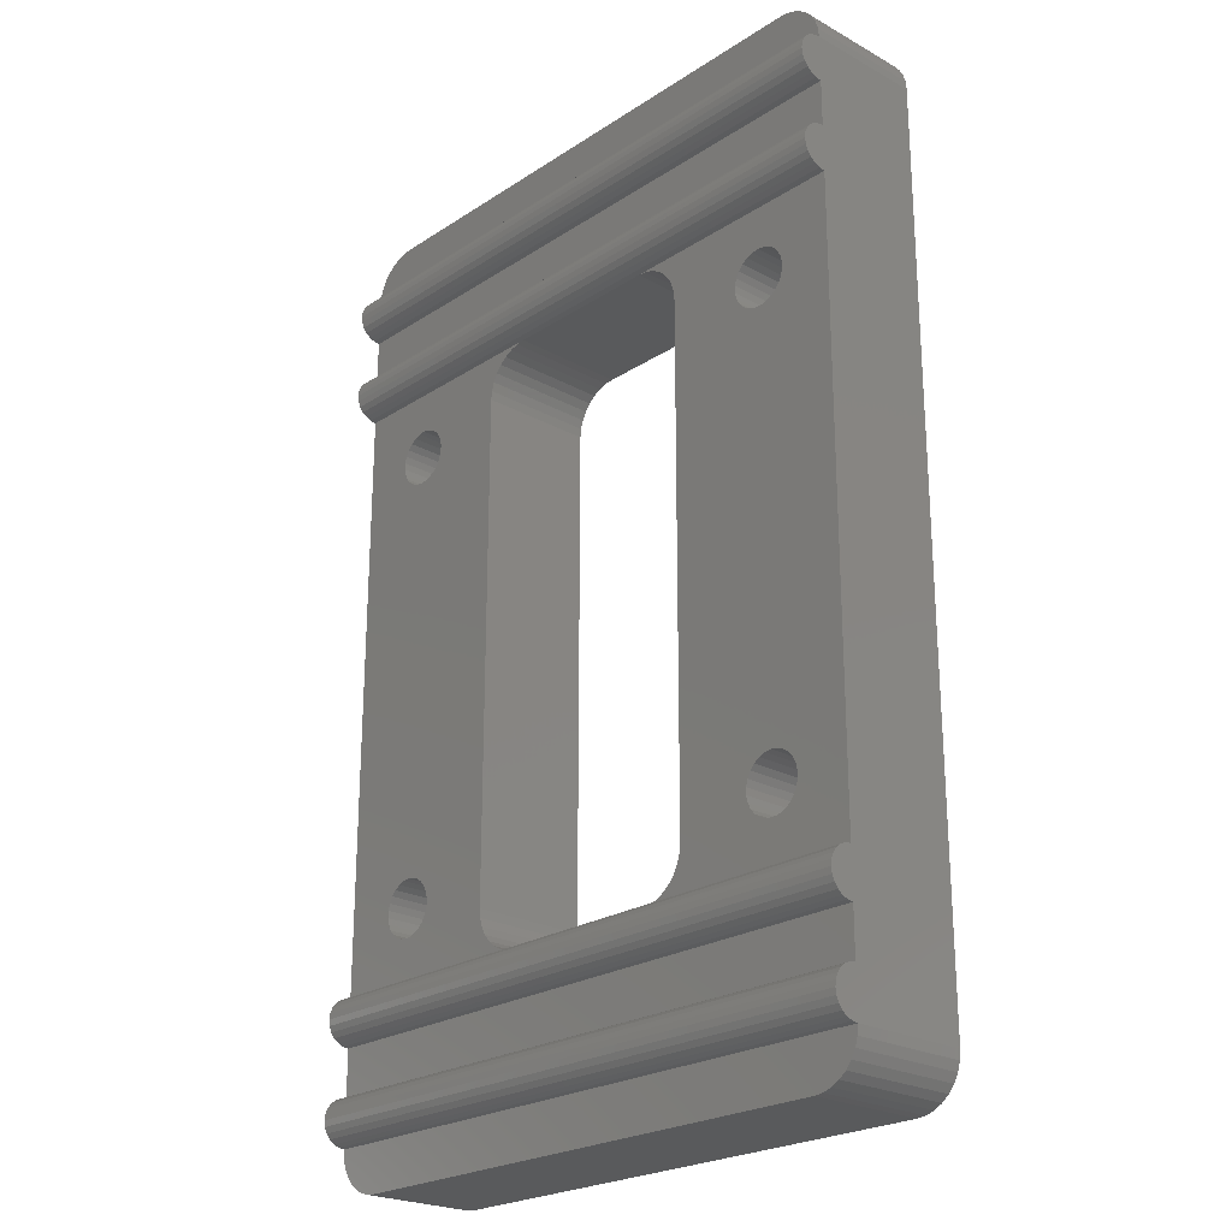
<metadata>
{"format":"stl","ext":"stl","renderer":"f3d","projection":"perspective","resolution":1024,"background":"white","views":[{"elev":-23.5,"azim":47.3,"up":"+Y"}]}
</metadata>
<code>
# stl→obj: 456 verts, 928 faces
v -21 6 11.5
v -21 8 11.5
v -21 7.966 11.76
v -21 7.866 12
v -21 7.707 12.21
v -21 7.5 12.37
v -21 7.259 12.47
v -21 7 12.5
v -21 6.741 12.47
v -21 6.5 12.37
v -21 6.293 12.21
v -21 6.134 12
v -21 6.034 11.76
v -21 34 11.5
v -21 36 11.5
v -21 35.97 11.76
v -21 35.87 12
v -21 35.71 12.21
v -21 35.5 12.37
v -21 35.26 12.47
v -21 35 12.5
v -21 34.74 12.47
v -21 34.5 12.37
v -21 34.29 12.21
v -21 34.13 12
v -21 34.03 11.76
v -21 38 11.5
v -21 40 11.5
v -21 39.97 11.76
v -21 39.87 12
v -21 39.71 12.21
v -21 39.5 12.37
v -21 39.26 12.47
v -21 39 12.5
v -21 38.74 12.47
v -21 38.5 12.37
v -21 38.29 12.21
v -21 38.13 12
v -21 38.03 11.76
v -21 40 6.5
v -21 4 11.5
v -21 2 6.5
v -21 3.966 11.76
v -21 3.866 12
v -21 3.707 12.21
v -21 3.5 12.37
v -21 3.259 12.47
v -21 3 12.5
v -21 2.741 12.47
v -21 2.5 12.37
v -21 2.293 12.21
v -21 2.134 12
v -21 2.034 11.76
v -21 2 11.5
v -48 34 11.5
v -48 34.03 11.76
v -48 34.13 12
v -48 34.29 12.21
v -48 34.5 12.37
v -48 34.74 12.47
v -48 35 12.5
v -48 35.26 12.47
v -48 35.5 12.37
v -48 35.71 12.21
v -48 35.87 12
v -48 35.97 11.76
v -48 36 11.5
v -48 38 11.5
v -48 38.03 11.76
v -48 38.13 12
v -48 38.29 12.21
v -48 38.5 12.37
v -48 38.74 12.47
v -48 39 12.5
v -48 39.26 12.47
v -48 39.5 12.37
v -48 39.71 12.21
v -48 39.87 12
v -48 39.97 11.76
v -48 40 11.5
v -48 40 6.5
v -48 25.77 6.5
v -48 25.77 11.5
v -21.04 40.39 11.5
v -21.04 40.39 6.5
v -21.15 40.77 11.5
v -21.15 40.77 6.5
v -21.34 41.11 11.5
v -21.34 41.11 6.5
v -21.59 41.41 11.5
v -21.59 41.41 6.5
v -21.89 41.66 11.5
v -21.89 41.66 6.5
v -22.23 41.85 11.5
v -22.23 41.85 6.5
v -22.61 41.96 11.5
v -22.61 41.96 6.5
v -23 42 11.5
v -23 42 6.5
v -46 42 11.5
v -46 42 6.5
v -46.39 41.96 11.5
v -46.39 41.96 6.5
v -46.77 41.85 11.5
v -46.77 41.85 6.5
v -47.11 41.66 11.5
v -47.11 41.66 6.5
v -47.41 41.41 11.5
v -47.41 41.41 6.5
v -47.66 41.11 11.5
v -47.66 41.11 6.5
v -47.85 40.77 11.5
v -47.85 40.77 6.5
v -47.96 40.39 11.5
v -47.96 40.39 6.5
v -38 34 6.5
v -31 34 6.5
v -38 34 11.5
v -31 34 11.5
v -39.41 33.41 11.5
v -39.11 33.66 6.5
v -39.11 33.66 11.5
v -38.77 33.85 6.5
v -38.77 33.85 11.5
v -38.39 33.96 6.5
v -38.39 33.96 11.5
v -39.41 33.41 6.5
v -39.66 33.11 11.5
v -39.66 33.11 6.5
v -39.85 32.77 11.5
v -39.85 32.77 6.5
v -39.96 32.39 11.5
v -39.96 32.39 6.5
v -40 32 11.5
v -40 32 6.5
v -29.59 33.41 11.5
v -29.34 33.11 6.5
v -29.34 33.11 11.5
v -29.15 32.77 6.5
v -29.15 32.77 11.5
v -29.04 32.39 6.5
v -29.04 32.39 11.5
v -29 32 6.5
v -29 32 11.5
v -29.59 33.41 6.5
v -29.89 33.66 11.5
v -29.89 33.66 6.5
v -30.23 33.85 11.5
v -30.23 33.85 6.5
v -30.61 33.96 11.5
v -30.61 33.96 6.5
v -48 16.23 6.5
v -48 2 6.5
v -48 4 11.5
v -48 6 11.5
v -48 8 11.5
v -48 16.23 11.5
v -48 6.034 11.76
v -48 6.134 12
v -48 6.293 12.21
v -48 6.5 12.37
v -48 6.741 12.47
v -48 7 12.5
v -48 7.259 12.47
v -48 7.5 12.37
v -48 7.707 12.21
v -48 7.866 12
v -48 7.966 11.76
v -48 2 11.5
v -48 2.034 11.76
v -48 2.134 12
v -48 2.293 12.21
v -48 2.5 12.37
v -48 2.741 12.47
v -48 3 12.5
v -48 3.259 12.47
v -48 3.5 12.37
v -48 3.707 12.21
v -48 3.866 12
v -48 3.966 11.76
v -31 8 6.5
v -38 8 6.5
v -31 8 11.5
v -38 8 11.5
v -39.41 8.586 11.5
v -39.66 8.889 6.5
v -39.66 8.889 11.5
v -39.85 9.235 6.5
v -39.85 9.235 11.5
v -39.96 9.61 6.5
v -39.96 9.61 11.5
v -40 10 6.5
v -40 10 11.5
v -39.41 8.586 6.5
v -39.11 8.337 11.5
v -39.11 8.337 6.5
v -38.77 8.152 11.5
v -38.77 8.152 6.5
v -38.39 8.038 11.5
v -38.39 8.038 6.5
v -29.59 8.586 11.5
v -29.89 8.337 6.5
v -29.89 8.337 11.5
v -30.23 8.152 6.5
v -30.23 8.152 11.5
v -30.61 8.038 6.5
v -30.61 8.038 11.5
v -29.59 8.586 6.5
v -29.34 8.889 11.5
v -29.34 8.889 6.5
v -29.15 9.235 11.5
v -29.15 9.235 6.5
v -29.04 9.61 11.5
v -29.04 9.61 6.5
v -29 10 11.5
v -29 10 6.5
v -24.77 12.2 11.5
v -24.81 29.81 11.5
v -25.09 29.92 11.5
v -24.77 32.2 11.5
v -25.05 32.1 11.5
v -23.7 30.07 11.5
v -24.48 12.23 11.5
v -23.5 30.28 11.5
v -23.95 29.9 11.5
v -24.23 29.8 11.5
v -24.48 32.23 11.5
v -24.19 32.19 11.5
v -23.91 32.08 11.5
v -23.67 31.91 11.5
v -23.48 31.68 11.5
v -23.34 31.42 11.5
v -23.28 31.13 11.5
v -23.28 30.83 11.5
v -23.36 30.54 11.5
v -24.19 12.19 11.5
v -23.91 12.08 11.5
v -23.67 11.91 11.5
v -23.48 11.68 11.5
v -23.34 11.42 11.5
v -23.28 11.13 11.5
v -23.28 10.83 11.5
v -25.72 10.87 11.5
v -25.72 11.17 11.5
v -25.64 11.46 11.5
v -25.5 11.72 11.5
v -25.3 11.93 11.5
v -25.05 12.1 11.5
v -25.33 30.09 11.5
v -25.52 30.32 11.5
v -25.66 30.58 11.5
v -25.72 30.87 11.5
v -25.72 31.17 11.5
v -25.64 31.46 11.5
v -25.5 31.72 11.5
v -25.3 31.93 11.5
v -23.36 10.54 11.5
v -23.5 10.28 11.5
v -23.7 10.07 11.5
v -23.95 9.902 11.5
v -24.23 9.801 11.5
v -24.52 9.771 11.5
v -24.81 9.811 11.5
v -25.09 9.921 11.5
v -25.33 10.09 11.5
v -25.52 10.32 11.5
v -25.66 10.58 11.5
v -24.52 29.77 11.5
v -44.48 32.23 11.5
v -44.19 32.19 11.5
v -44.77 12.2 11.5
v -44.52 29.77 11.5
v -44.81 29.81 11.5
v -45.09 29.92 11.5
v -45.33 30.09 11.5
v -45.52 30.32 11.5
v -43.28 10.83 11.5
v -43.36 10.54 11.5
v -43.5 10.28 11.5
v -43.7 10.07 11.5
v -43.95 9.902 11.5
v -44.23 9.801 11.5
v -45.66 30.58 11.5
v -45.72 30.87 11.5
v -45.72 31.17 11.5
v -45.64 31.46 11.5
v -45.5 31.72 11.5
v -45.3 31.93 11.5
v -45.05 32.1 11.5
v -44.77 32.2 11.5
v -44.52 9.771 11.5
v -44.81 9.811 11.5
v -45.09 9.921 11.5
v -45.33 10.09 11.5
v -45.52 10.32 11.5
v -45.66 10.58 11.5
v -45.72 10.87 11.5
v -45.72 11.17 11.5
v -45.64 11.46 11.5
v -45.5 11.72 11.5
v -45.3 11.93 11.5
v -45.05 12.1 11.5
v -43.91 32.08 11.5
v -43.67 31.91 11.5
v -43.48 31.68 11.5
v -43.34 31.42 11.5
v -43.28 31.13 11.5
v -43.28 30.83 11.5
v -43.36 30.54 11.5
v -43.5 30.28 11.5
v -43.7 30.07 11.5
v -43.95 29.9 11.5
v -44.48 12.23 11.5
v -44.19 12.19 11.5
v -43.91 12.08 11.5
v -43.67 11.91 11.5
v -43.48 11.68 11.5
v -43.34 11.42 11.5
v -43.28 11.13 11.5
v -44.23 29.8 11.5
v -21.59 0.5858 11.5
v -47.11 0.3371 11.5
v -21.89 0.3371 11.5
v -46.77 0.1522 11.5
v -22.23 0.1522 11.5
v -46.39 0.03843 11.5
v -22.61 0.03843 11.5
v -46 -3.204e-13 11.5
v -23 -1.801e-13 11.5
v -47.41 0.5858 11.5
v -21.34 0.8889 11.5
v -47.66 0.8889 11.5
v -21.15 1.235 11.5
v -47.85 1.235 11.5
v -21.04 1.61 11.5
v -47.96 1.61 11.5
v -47.96 1.61 6.5
v -47.85 1.235 6.5
v -47.66 0.8889 6.5
v -47.41 0.5858 6.5
v -47.11 0.3371 6.5
v -46.77 0.1522 6.5
v -46.39 0.03843 6.5
v -46 -3.205e-13 6.5
v -23 -1.801e-13 6.5
v -22.61 0.03843 6.5
v -22.23 0.1522 6.5
v -21.89 0.3371 6.5
v -21.59 0.5858 6.5
v -21.34 0.8889 6.5
v -21.15 1.235 6.5
v -21.04 1.61 6.5
v -25.09 29.92 6.5
v -24.81 29.81 6.5
v -24.77 12.2 6.5
v -24.77 32.2 6.5
v -44.19 32.19 6.5
v -44.48 32.23 6.5
v -25.05 32.1 6.5
v -23.28 30.83 6.5
v -24.48 12.23 6.5
v -23.36 30.54 6.5
v -23.5 30.28 6.5
v -23.7 30.07 6.5
v -23.95 29.9 6.5
v -24.23 29.8 6.5
v -44.23 9.801 6.5
v -43.95 9.902 6.5
v -43.7 10.07 6.5
v -43.5 10.28 6.5
v -43.36 10.54 6.5
v -43.28 10.83 6.5
v -45.72 30.87 6.5
v -45.66 30.58 6.5
v -45.52 30.32 6.5
v -45.33 30.09 6.5
v -45.09 29.92 6.5
v -44.81 29.81 6.5
v -44.52 29.77 6.5
v -44.77 12.2 6.5
v -45.66 10.58 6.5
v -45.52 10.32 6.5
v -45.33 10.09 6.5
v -45.09 9.921 6.5
v -44.81 9.811 6.5
v -44.52 9.771 6.5
v -24.52 9.771 6.5
v -24.23 9.801 6.5
v -25.3 31.93 6.5
v -25.5 31.72 6.5
v -25.64 31.46 6.5
v -25.72 31.17 6.5
v -25.72 30.87 6.5
v -25.66 30.58 6.5
v -25.52 30.32 6.5
v -25.33 30.09 6.5
v -25.05 12.1 6.5
v -25.3 11.93 6.5
v -25.5 11.72 6.5
v -25.64 11.46 6.5
v -25.72 11.17 6.5
v -25.72 10.87 6.5
v -44.77 32.2 6.5
v -45.05 32.1 6.5
v -45.3 31.93 6.5
v -45.5 31.72 6.5
v -45.64 31.46 6.5
v -45.72 31.17 6.5
v -24.48 32.23 6.5
v -45.05 12.1 6.5
v -45.3 11.93 6.5
v -45.5 11.72 6.5
v -45.64 11.46 6.5
v -45.72 11.17 6.5
v -45.72 10.87 6.5
v -43.28 11.13 6.5
v -43.34 11.42 6.5
v -43.48 11.68 6.5
v -43.67 11.91 6.5
v -43.91 12.08 6.5
v -44.19 12.19 6.5
v -44.48 12.23 6.5
v -43.95 29.9 6.5
v -43.7 30.07 6.5
v -43.5 30.28 6.5
v -43.36 30.54 6.5
v -43.28 30.83 6.5
v -43.28 31.13 6.5
v -43.34 31.42 6.5
v -43.48 31.68 6.5
v -43.67 31.91 6.5
v -43.91 32.08 6.5
v -25.66 10.58 6.5
v -25.52 10.32 6.5
v -25.33 10.09 6.5
v -25.09 9.921 6.5
v -24.81 9.811 6.5
v -23.28 10.83 6.5
v -23.28 11.13 6.5
v -23.34 11.42 6.5
v -23.48 11.68 6.5
v -23.67 11.91 6.5
v -23.91 12.08 6.5
v -24.19 12.19 6.5
v -23.28 31.13 6.5
v -23.34 31.42 6.5
v -23.48 31.68 6.5
v -23.67 31.91 6.5
v -23.91 32.08 6.5
v -24.19 32.19 6.5
v -23.95 9.902 6.5
v -23.7 10.07 6.5
v -23.5 10.28 6.5
v -23.36 10.54 6.5
v -44.23 29.8 6.5
v -24.52 29.77 6.5
f 1 2 3
f 1 3 4
f 1 4 5
f 1 5 6
f 1 6 7
f 1 7 8
f 1 8 9
f 1 9 10
f 1 10 11
f 1 11 12
f 1 12 13
f 14 15 16
f 14 16 17
f 14 17 18
f 14 18 19
f 14 19 20
f 14 20 21
f 14 21 22
f 14 22 23
f 14 23 24
f 14 24 25
f 14 25 26
f 27 28 29
f 27 29 30
f 27 30 31
f 27 31 32
f 27 32 33
f 27 33 34
f 27 34 35
f 27 35 36
f 27 36 37
f 27 37 38
f 27 38 39
f 40 28 27
f 40 27 15
f 40 15 14
f 40 14 2
f 40 2 1
f 40 1 41
f 40 41 42
f 42 41 43
f 42 43 44
f 42 44 45
f 42 45 46
f 42 46 47
f 42 47 48
f 42 48 49
f 42 49 50
f 42 50 51
f 42 51 52
f 42 52 53
f 42 53 54
f 55 56 57
f 55 57 58
f 55 58 59
f 55 59 60
f 55 60 61
f 55 61 62
f 55 62 63
f 55 63 64
f 55 64 65
f 55 65 66
f 55 66 67
f 68 69 70
f 68 70 71
f 68 71 72
f 68 72 73
f 68 73 74
f 68 74 75
f 68 75 76
f 68 76 77
f 68 77 78
f 68 78 79
f 68 79 80
f 81 82 83
f 81 83 55
f 81 55 67
f 81 67 68
f 81 68 80
f 28 40 84
f 84 40 85
f 84 85 86
f 86 85 87
f 86 87 88
f 88 87 89
f 88 89 90
f 90 89 91
f 90 91 92
f 92 91 93
f 92 93 94
f 94 93 95
f 94 95 96
f 96 95 97
f 96 97 98
f 98 97 99
f 100 101 102
f 102 101 103
f 102 103 104
f 104 103 105
f 104 105 106
f 106 105 107
f 106 107 108
f 108 107 109
f 108 109 110
f 110 109 111
f 110 111 112
f 112 111 113
f 112 113 114
f 114 113 115
f 114 115 80
f 80 115 81
f 90 110 88
f 88 110 112
f 88 112 86
f 86 112 114
f 86 114 84
f 84 114 80
f 84 80 28
f 110 90 108
f 108 90 92
f 108 92 106
f 106 92 94
f 106 94 104
f 104 94 96
f 104 96 102
f 102 96 98
f 102 98 100
f 74 34 75
f 75 34 33
f 75 33 76
f 76 33 32
f 76 32 77
f 77 32 31
f 77 31 78
f 78 31 30
f 78 30 79
f 79 30 29
f 79 29 80
f 80 29 28
f 68 27 69
f 69 27 39
f 69 39 70
f 70 39 38
f 70 38 71
f 71 38 37
f 71 37 72
f 72 37 36
f 72 36 73
f 73 36 35
f 73 35 74
f 74 35 34
f 68 67 27
f 27 67 15
f 61 21 62
f 62 21 20
f 62 20 63
f 63 20 19
f 63 19 64
f 64 19 18
f 64 18 65
f 65 18 17
f 65 17 66
f 66 17 16
f 66 16 67
f 67 16 15
f 116 117 118
f 118 117 119
f 120 121 122
f 122 121 123
f 122 123 124
f 124 123 125
f 124 125 126
f 126 125 116
f 126 116 118
f 121 120 127
f 127 120 128
f 127 128 129
f 129 128 130
f 129 130 131
f 131 130 132
f 131 132 133
f 133 132 134
f 133 134 135
f 136 137 138
f 138 137 139
f 138 139 140
f 140 139 141
f 140 141 142
f 142 141 143
f 142 143 144
f 137 136 145
f 145 136 146
f 145 146 147
f 147 146 148
f 147 148 149
f 149 148 150
f 149 150 151
f 151 150 119
f 151 119 117
f 26 56 55
f 26 55 118
f 26 118 119
f 26 119 14
f 56 26 57
f 57 26 25
f 57 25 58
f 58 25 24
f 58 24 59
f 59 24 23
f 59 23 60
f 60 23 22
f 60 22 61
f 61 22 21
f 152 153 154
f 152 154 155
f 152 155 156
f 152 156 157
f 155 158 159
f 155 159 160
f 155 160 161
f 155 161 162
f 155 162 163
f 155 163 164
f 155 164 165
f 155 165 166
f 155 166 167
f 155 167 168
f 155 168 156
f 153 169 170
f 153 170 171
f 153 171 172
f 153 172 173
f 153 173 174
f 153 174 175
f 153 175 176
f 153 176 177
f 153 177 178
f 153 178 179
f 153 179 180
f 153 180 154
f 181 182 183
f 183 182 184
f 185 186 187
f 187 186 188
f 187 188 189
f 189 188 190
f 189 190 191
f 191 190 192
f 191 192 193
f 186 185 194
f 194 185 195
f 194 195 196
f 196 195 197
f 196 197 198
f 198 197 199
f 198 199 200
f 200 199 184
f 200 184 182
f 201 202 203
f 203 202 204
f 203 204 205
f 205 204 206
f 205 206 207
f 207 206 181
f 207 181 183
f 202 201 208
f 208 201 209
f 208 209 210
f 210 209 211
f 210 211 212
f 212 211 213
f 212 213 214
f 214 213 215
f 214 215 216
f 217 218 219
f 138 220 136
f 140 220 138
f 142 220 140
f 221 220 142
f 222 223 224
f 225 223 222
f 226 223 225
f 14 119 150
f 14 150 148
f 14 148 227
f 14 227 228
f 14 228 229
f 14 229 230
f 14 230 231
f 14 231 232
f 14 232 233
f 14 233 234
f 14 234 235
f 14 235 224
f 14 224 223
f 14 223 236
f 14 236 237
f 14 237 238
f 14 238 239
f 14 239 240
f 14 240 241
f 14 241 242
f 144 243 244
f 144 244 245
f 144 245 246
f 144 246 247
f 144 247 248
f 144 248 217
f 144 217 219
f 144 219 249
f 144 249 250
f 144 250 251
f 144 251 252
f 144 252 253
f 144 253 254
f 144 254 255
f 144 255 256
f 144 256 221
f 144 221 142
f 2 14 242
f 2 242 257
f 2 257 258
f 2 258 259
f 2 259 260
f 2 260 261
f 2 261 262
f 2 262 205
f 2 205 207
f 2 207 183
f 262 213 211
f 262 211 209
f 262 209 201
f 262 201 203
f 262 203 205
f 215 213 262
f 215 262 263
f 215 263 264
f 215 264 265
f 215 265 266
f 215 266 267
f 215 267 243
f 215 243 144
f 136 220 146
f 146 220 227
f 146 227 148
f 218 217 268
f 268 217 223
f 268 223 226
f 269 270 132
f 83 157 271
f 83 271 272
f 83 272 273
f 83 273 274
f 83 274 275
f 83 275 276
f 83 276 55
f 193 134 277
f 193 277 278
f 193 278 279
f 193 279 280
f 193 280 281
f 193 281 282
f 55 276 283
f 55 283 284
f 55 284 285
f 55 285 286
f 55 286 287
f 55 287 288
f 55 288 289
f 55 289 290
f 55 290 269
f 55 269 132
f 55 132 130
f 55 130 128
f 55 128 120
f 55 120 122
f 55 122 124
f 55 124 126
f 55 126 118
f 156 184 199
f 156 199 197
f 156 197 195
f 156 195 185
f 156 185 187
f 156 187 189
f 156 189 191
f 156 191 193
f 156 193 282
f 156 282 291
f 156 291 292
f 156 292 293
f 156 293 294
f 156 294 295
f 156 295 296
f 156 296 157
f 157 296 297
f 157 297 298
f 157 298 299
f 157 299 300
f 157 300 301
f 157 301 302
f 157 302 271
f 134 132 270
f 134 270 303
f 134 303 304
f 134 304 305
f 134 305 306
f 134 306 307
f 134 307 308
f 134 308 309
f 134 309 310
f 134 310 311
f 134 311 312
f 134 312 313
f 134 313 314
f 134 314 315
f 134 315 316
f 134 316 317
f 134 317 318
f 134 318 319
f 134 319 277
f 312 320 313
f 313 320 272
f 313 272 271
f 168 3 2
f 168 2 183
f 168 183 184
f 168 184 156
f 163 8 164
f 164 8 7
f 164 7 165
f 165 7 6
f 165 6 166
f 166 6 5
f 166 5 167
f 167 5 4
f 167 4 168
f 168 4 3
f 155 1 158
f 158 1 13
f 158 13 159
f 159 13 12
f 159 12 160
f 160 12 11
f 160 11 161
f 161 11 10
f 161 10 162
f 162 10 9
f 162 9 163
f 163 9 8
f 155 154 1
f 1 154 41
f 175 48 176
f 176 48 47
f 176 47 177
f 177 47 46
f 177 46 178
f 178 46 45
f 178 45 179
f 179 45 44
f 179 44 180
f 180 44 43
f 180 43 154
f 154 43 41
f 321 322 323
f 323 322 324
f 323 324 325
f 325 324 326
f 325 326 327
f 327 326 328
f 327 328 329
f 322 321 330
f 330 321 331
f 330 331 332
f 332 331 333
f 332 333 334
f 334 333 335
f 334 335 336
f 336 335 54
f 336 54 169
f 169 153 336
f 336 153 337
f 336 337 334
f 334 337 338
f 334 338 332
f 332 338 339
f 332 339 330
f 330 339 340
f 330 340 322
f 322 340 341
f 322 341 324
f 324 341 342
f 324 342 326
f 326 342 343
f 326 343 328
f 328 343 344
f 329 345 327
f 327 345 346
f 327 346 325
f 325 346 347
f 325 347 323
f 323 347 348
f 323 348 321
f 321 348 349
f 321 349 331
f 331 349 350
f 331 350 333
f 333 350 351
f 333 351 335
f 335 351 352
f 335 352 54
f 54 352 42
f 169 54 170
f 170 54 53
f 170 53 171
f 171 53 52
f 171 52 172
f 172 52 51
f 172 51 173
f 173 51 50
f 173 50 174
f 174 50 49
f 174 49 175
f 175 49 48
f 216 215 143
f 143 215 144
f 353 354 355
f 149 356 147
f 147 356 145
f 145 356 137
f 137 356 139
f 139 356 141
f 133 357 358
f 141 356 359
f 360 361 362
f 362 361 363
f 363 361 364
f 364 361 365
f 365 361 366
f 192 367 368
f 192 368 369
f 192 369 370
f 192 370 371
f 192 371 372
f 192 372 135
f 82 81 373
f 82 373 374
f 82 374 375
f 82 375 376
f 82 376 377
f 82 377 378
f 82 378 379
f 82 379 380
f 82 380 152
f 153 152 381
f 153 381 382
f 153 382 383
f 153 383 384
f 153 384 385
f 153 385 386
f 153 386 344
f 153 344 343
f 153 343 342
f 153 342 341
f 153 341 340
f 153 340 339
f 153 339 338
f 153 338 337
f 344 386 367
f 344 367 192
f 344 192 190
f 344 190 188
f 344 188 186
f 344 186 194
f 344 194 196
f 344 196 198
f 344 198 200
f 344 200 182
f 344 182 181
f 344 181 206
f 344 206 204
f 344 204 387
f 344 387 388
f 344 388 345
f 143 141 359
f 143 359 389
f 143 389 390
f 143 390 391
f 143 391 392
f 143 392 393
f 143 393 394
f 143 394 395
f 143 395 396
f 143 396 353
f 143 353 355
f 143 355 397
f 143 397 398
f 143 398 399
f 143 399 400
f 143 400 401
f 143 401 402
f 388 42 352
f 388 352 351
f 388 351 350
f 388 350 349
f 388 349 348
f 388 348 347
f 388 347 346
f 388 346 345
f 81 115 113
f 81 113 111
f 81 111 109
f 81 109 107
f 81 107 105
f 81 105 103
f 81 103 101
f 81 101 358
f 81 358 403
f 81 403 404
f 81 404 405
f 81 405 406
f 81 406 407
f 81 407 408
f 81 408 373
f 101 99 409
f 101 409 356
f 101 356 149
f 101 149 151
f 101 151 117
f 101 117 116
f 101 116 125
f 101 125 123
f 101 123 121
f 101 121 127
f 101 127 129
f 101 129 131
f 101 131 133
f 101 133 358
f 409 99 97
f 409 97 95
f 409 95 93
f 409 93 91
f 409 91 89
f 409 89 87
f 409 87 85
f 409 85 40
f 152 380 410
f 152 410 411
f 152 411 412
f 152 412 413
f 152 413 414
f 152 414 415
f 152 415 381
f 135 372 416
f 135 416 417
f 135 417 418
f 135 418 419
f 135 419 420
f 135 420 421
f 135 421 422
f 135 422 423
f 135 423 424
f 135 424 425
f 135 425 426
f 135 426 427
f 135 427 428
f 135 428 429
f 135 429 430
f 135 430 431
f 135 431 432
f 135 432 357
f 135 357 133
f 216 143 402
f 216 402 433
f 216 433 434
f 216 434 435
f 216 435 436
f 216 436 437
f 216 437 387
f 216 387 214
f 387 204 202
f 387 202 208
f 387 208 210
f 387 210 212
f 387 212 214
f 40 438 439
f 40 439 440
f 40 440 441
f 40 441 442
f 40 442 443
f 40 443 444
f 40 444 361
f 40 361 360
f 40 360 445
f 40 445 446
f 40 446 447
f 40 447 448
f 40 448 449
f 40 449 450
f 40 450 409
f 42 388 451
f 42 451 452
f 42 452 453
f 42 453 454
f 42 454 438
f 42 438 40
f 380 379 422
f 422 379 455
f 422 455 423
f 366 361 456
f 456 361 355
f 456 355 354
f 135 134 192
f 192 134 193
f 310 424 311
f 311 424 423
f 311 423 312
f 312 423 455
f 312 455 320
f 320 455 379
f 320 379 272
f 272 379 378
f 272 378 273
f 273 378 377
f 273 377 274
f 424 310 425
f 425 310 309
f 425 309 426
f 426 309 308
f 426 308 427
f 427 308 307
f 427 307 428
f 428 307 306
f 428 306 429
f 429 306 305
f 429 305 430
f 430 305 304
f 430 304 431
f 431 304 303
f 431 303 432
f 287 405 288
f 288 405 404
f 288 404 289
f 289 404 403
f 289 403 290
f 290 403 358
f 290 358 269
f 269 358 357
f 269 357 270
f 270 357 432
f 270 432 303
f 405 287 406
f 406 287 286
f 406 286 407
f 407 286 285
f 407 285 408
f 408 285 284
f 408 284 373
f 373 284 283
f 373 283 374
f 374 283 276
f 374 276 375
f 375 276 275
f 375 275 376
f 376 275 274
f 376 274 377
f 258 452 259
f 259 452 451
f 259 451 260
f 260 451 388
f 260 388 261
f 261 388 387
f 261 387 262
f 262 387 437
f 262 437 263
f 263 437 436
f 263 436 264
f 452 258 453
f 453 258 257
f 453 257 454
f 454 257 242
f 454 242 438
f 438 242 241
f 438 241 439
f 439 241 240
f 439 240 440
f 440 240 239
f 440 239 441
f 441 239 238
f 441 238 442
f 442 238 237
f 442 237 443
f 246 398 247
f 247 398 397
f 247 397 248
f 248 397 355
f 248 355 217
f 217 355 361
f 217 361 223
f 223 361 444
f 223 444 236
f 236 444 443
f 236 443 237
f 398 246 399
f 399 246 245
f 399 245 400
f 400 245 244
f 400 244 401
f 401 244 243
f 401 243 402
f 402 243 267
f 402 267 433
f 433 267 266
f 433 266 434
f 434 266 265
f 434 265 435
f 435 265 264
f 435 264 436
f 300 411 301
f 301 411 410
f 301 410 302
f 302 410 380
f 302 380 271
f 271 380 422
f 271 422 313
f 313 422 421
f 313 421 314
f 314 421 420
f 314 420 315
f 411 300 412
f 412 300 299
f 412 299 413
f 413 299 298
f 413 298 414
f 414 298 297
f 414 297 415
f 415 297 296
f 415 296 381
f 381 296 295
f 381 295 382
f 382 295 294
f 382 294 383
f 383 294 293
f 383 293 384
f 279 369 280
f 280 369 368
f 280 368 281
f 281 368 367
f 281 367 282
f 282 367 386
f 282 386 291
f 291 386 385
f 291 385 292
f 292 385 384
f 292 384 293
f 369 279 370
f 370 279 278
f 370 278 371
f 371 278 277
f 371 277 372
f 372 277 319
f 372 319 416
f 416 319 318
f 416 318 417
f 417 318 317
f 417 317 418
f 418 317 316
f 418 316 419
f 419 316 315
f 419 315 420
f 224 364 222
f 222 364 365
f 222 365 225
f 225 365 366
f 225 366 226
f 226 366 456
f 226 456 268
f 268 456 354
f 268 354 218
f 218 354 353
f 218 353 219
f 364 224 363
f 363 224 235
f 363 235 362
f 362 235 234
f 362 234 360
f 360 234 233
f 360 233 445
f 445 233 232
f 445 232 446
f 446 232 231
f 446 231 447
f 447 231 230
f 447 230 448
f 448 230 229
f 448 229 449
f 255 389 256
f 256 389 359
f 256 359 221
f 221 359 356
f 221 356 220
f 220 356 409
f 220 409 227
f 227 409 450
f 227 450 228
f 228 450 449
f 228 449 229
f 389 255 390
f 390 255 254
f 390 254 391
f 391 254 253
f 391 253 392
f 392 253 252
f 392 252 393
f 393 252 251
f 393 251 394
f 394 251 250
f 394 250 395
f 395 250 249
f 395 249 396
f 396 249 219
f 396 219 353
f 344 345 328
f 328 345 329
f 101 100 99
f 99 100 98
f 152 157 82
f 82 157 83

</code>
